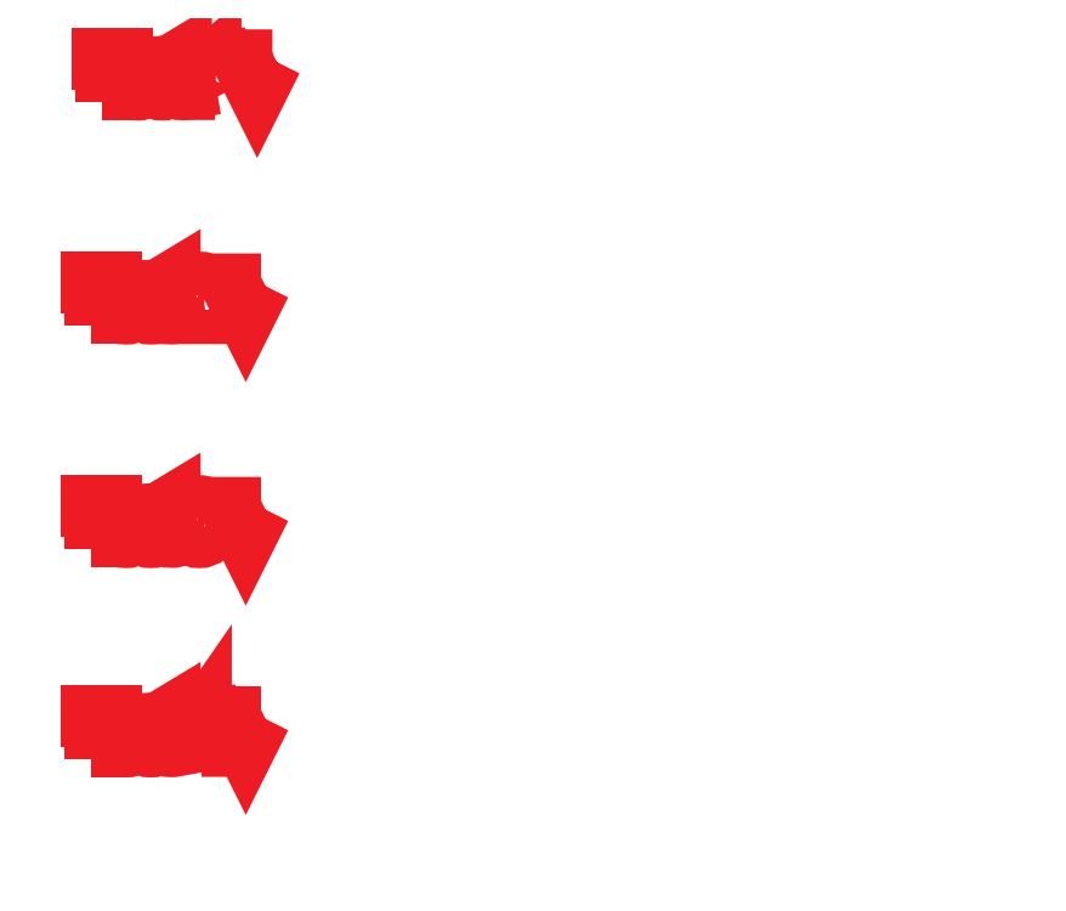
<metadata>
{"format":"dxf","ext":"dxf","renderer":"ezdxf+matplotlib","layout":"modelspace","background":"white","min_lineweight":24,"dpi":150}
</metadata>
<code>
0
SECTION
2
ENTITIES
0
INSERT
8
0
2
block 2
10
0
20
0
30
0
0
INSERT
8
0
2
block 3
10
0
20
0
30
0
0
INSERT
8
0
2
block 4
10
0
20
0
30
0
0
INSERT
8
0
2
block 5
10
0
20
0
30
0
0
INSERT
8
0
2
block 6
10
0
20
0
30
0
0
INSERT
8
0
2
block 7
10
0
20
0
30
0
0
INSERT
8
0
2
block 8
10
0
20
0
30
0
0
INSERT
8
0
2
block 9
10
0
20
0
30
0
0
INSERT
8
0
2
block 10
10
0
20
0
30
0
0
INSERT
8
0
2
block 11
10
0
20
0
30
0
0
INSERT
8
0
2
block 12
10
0
20
0
30
0
0
INSERT
8
0
2
block 13
10
0
20
0
30
0
0
INSERT
8
0
2
block 14
10
0
20
0
30
0
0
INSERT
8
0
2
block 15
10
0
20
0
30
0
0
INSERT
8
0
2
block 16
10
0
20
0
30
0
0
INSERT
8
0
2
block 17
10
0
20
0
30
0
0
INSERT
8
0
2
block 18
10
0
20
0
30
0
0
INSERT
8
0
2
block 19
10
0
20
0
30
0
0
INSERT
8
0
2
block 20
10
0
20
0
30
0
0
INSERT
8
0
2
block 21
10
0
20
0
30
0
0
INSERT
8
0
2
block 22
10
0
20
0
30
0
0
INSERT
8
0
2
block 23
10
0
20
0
30
0
0
INSERT
8
0
2
block 24
10
0
20
0
30
0
0
INSERT
8
0
2
block 25
10
0
20
0
30
0
0
ENDSEC
0
EOF

</code>
